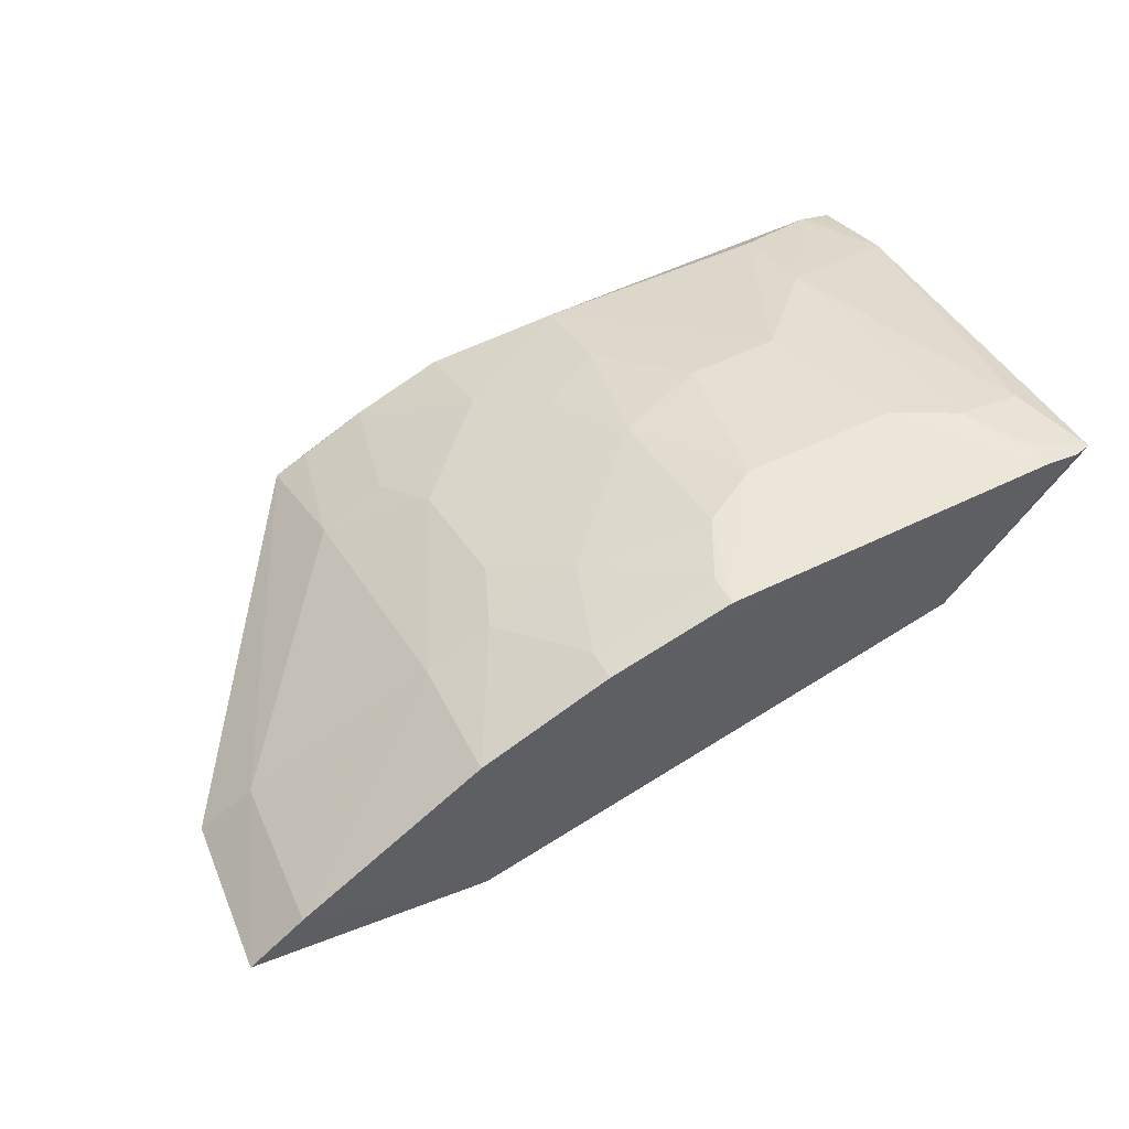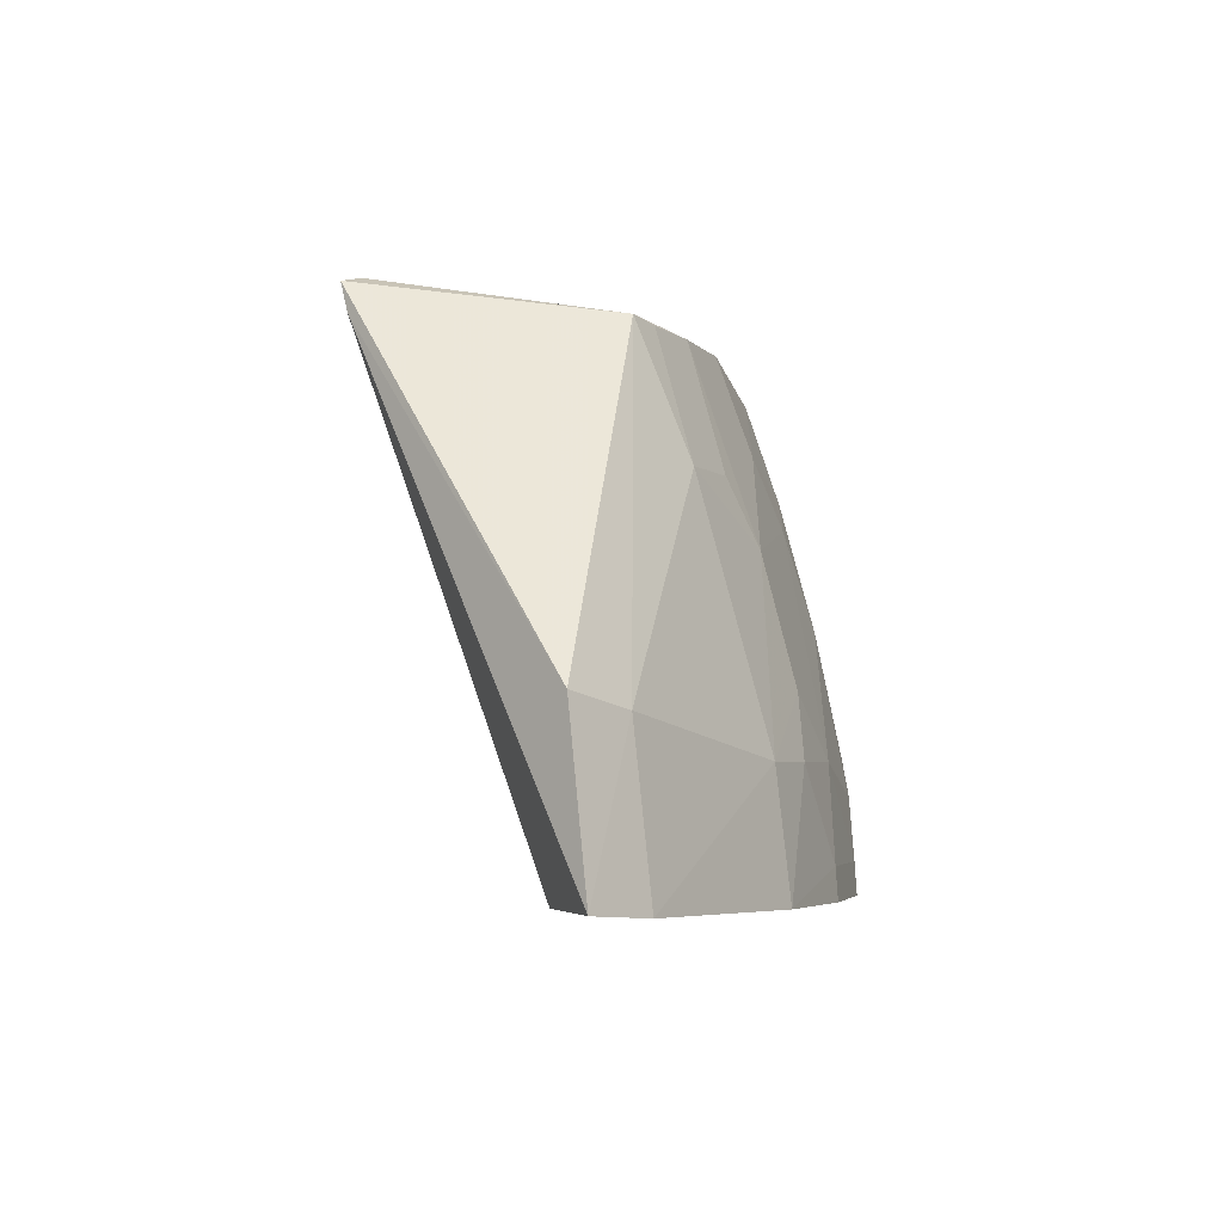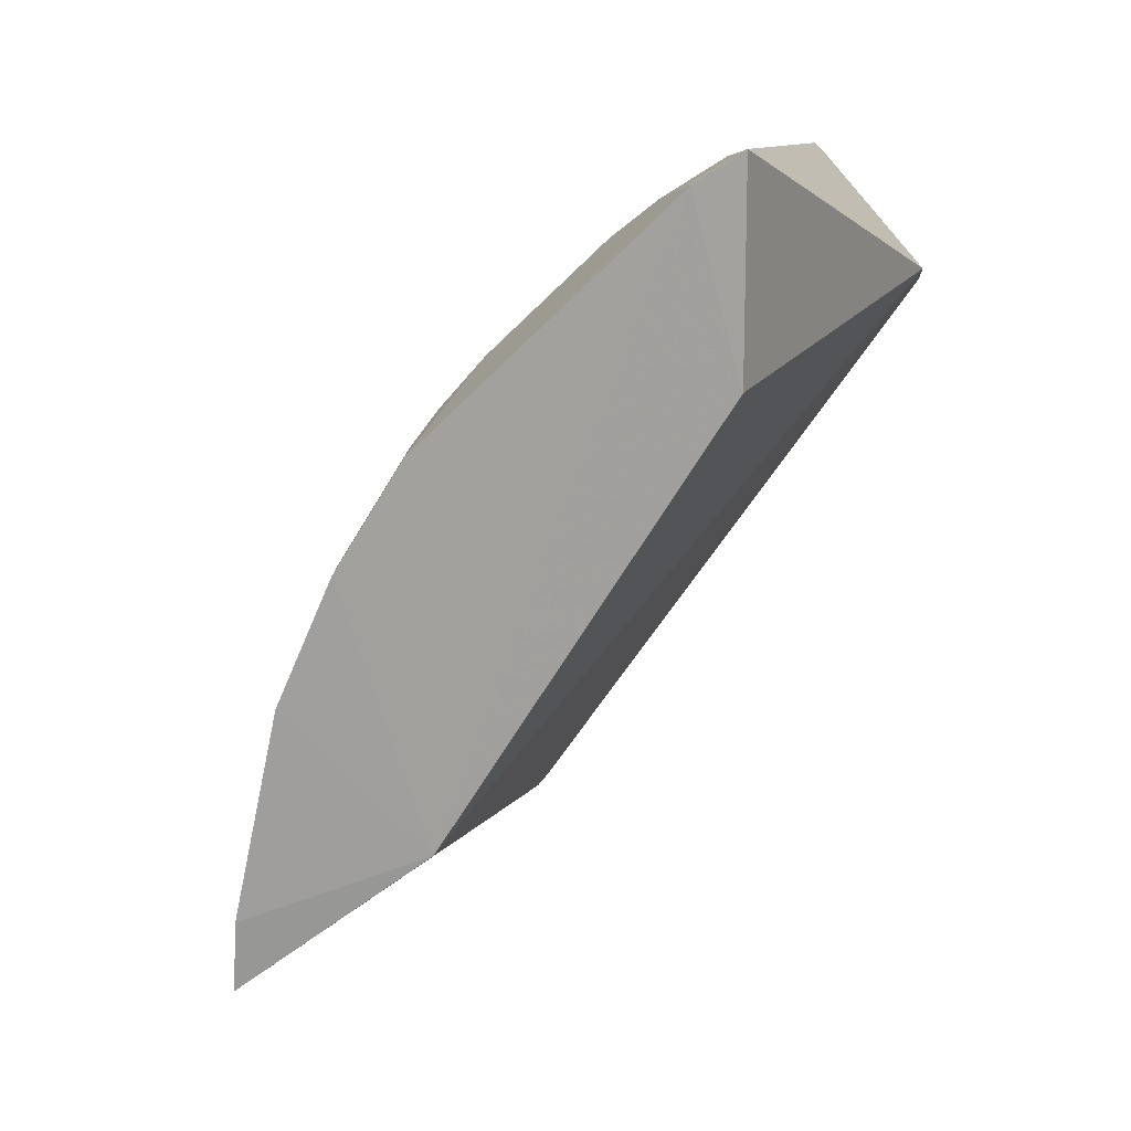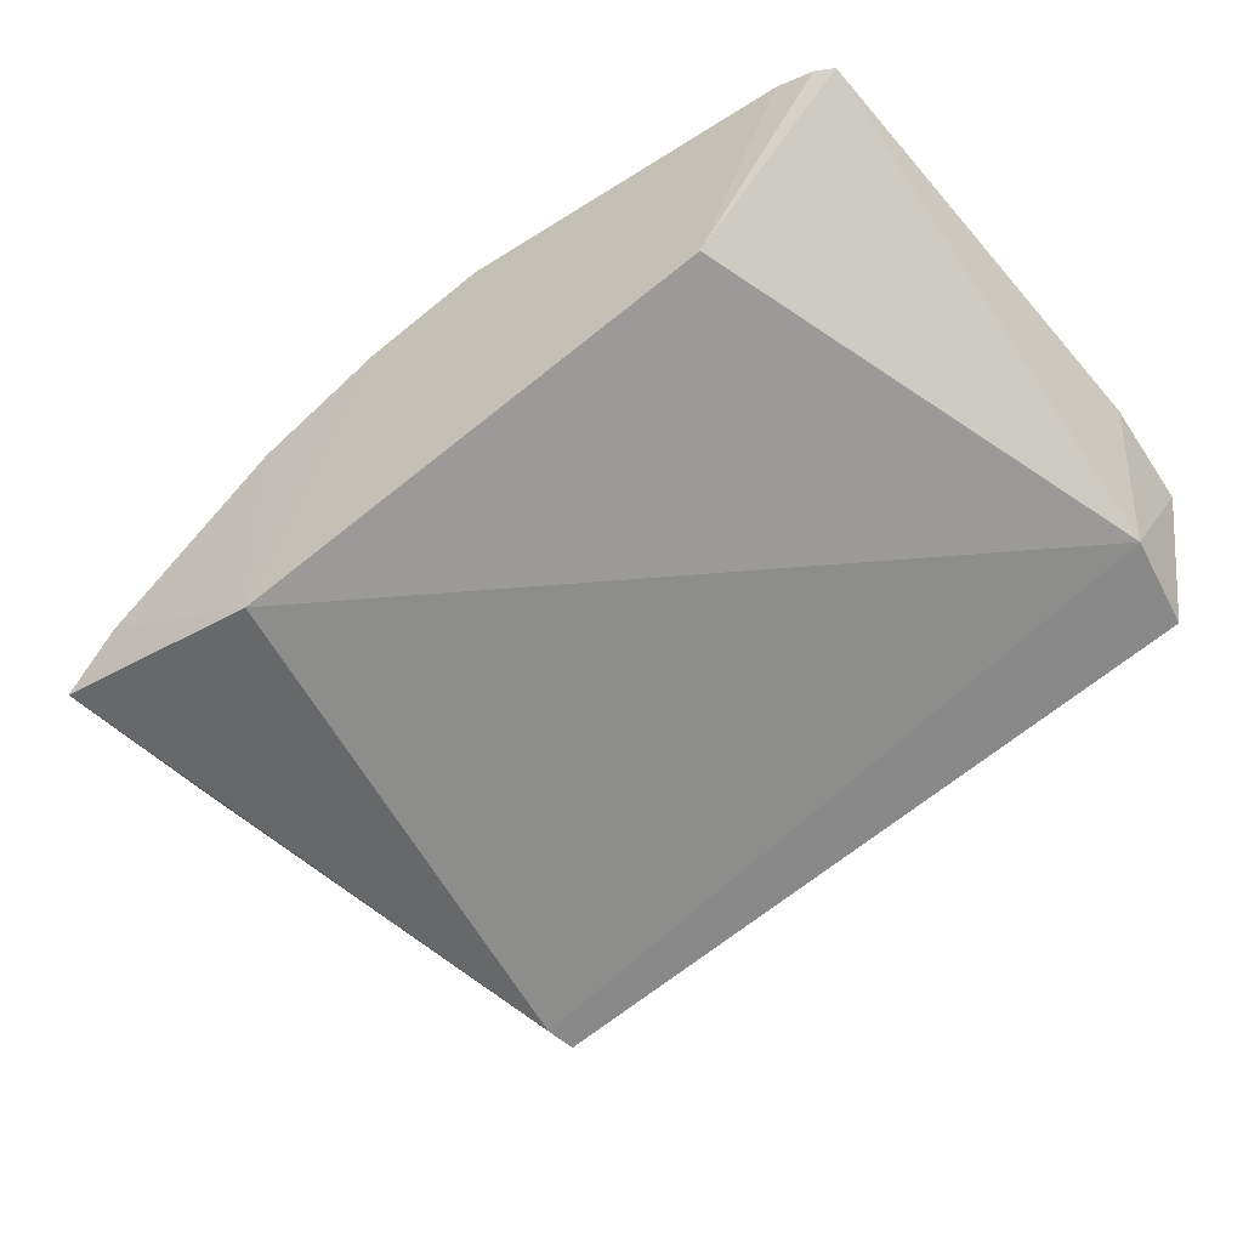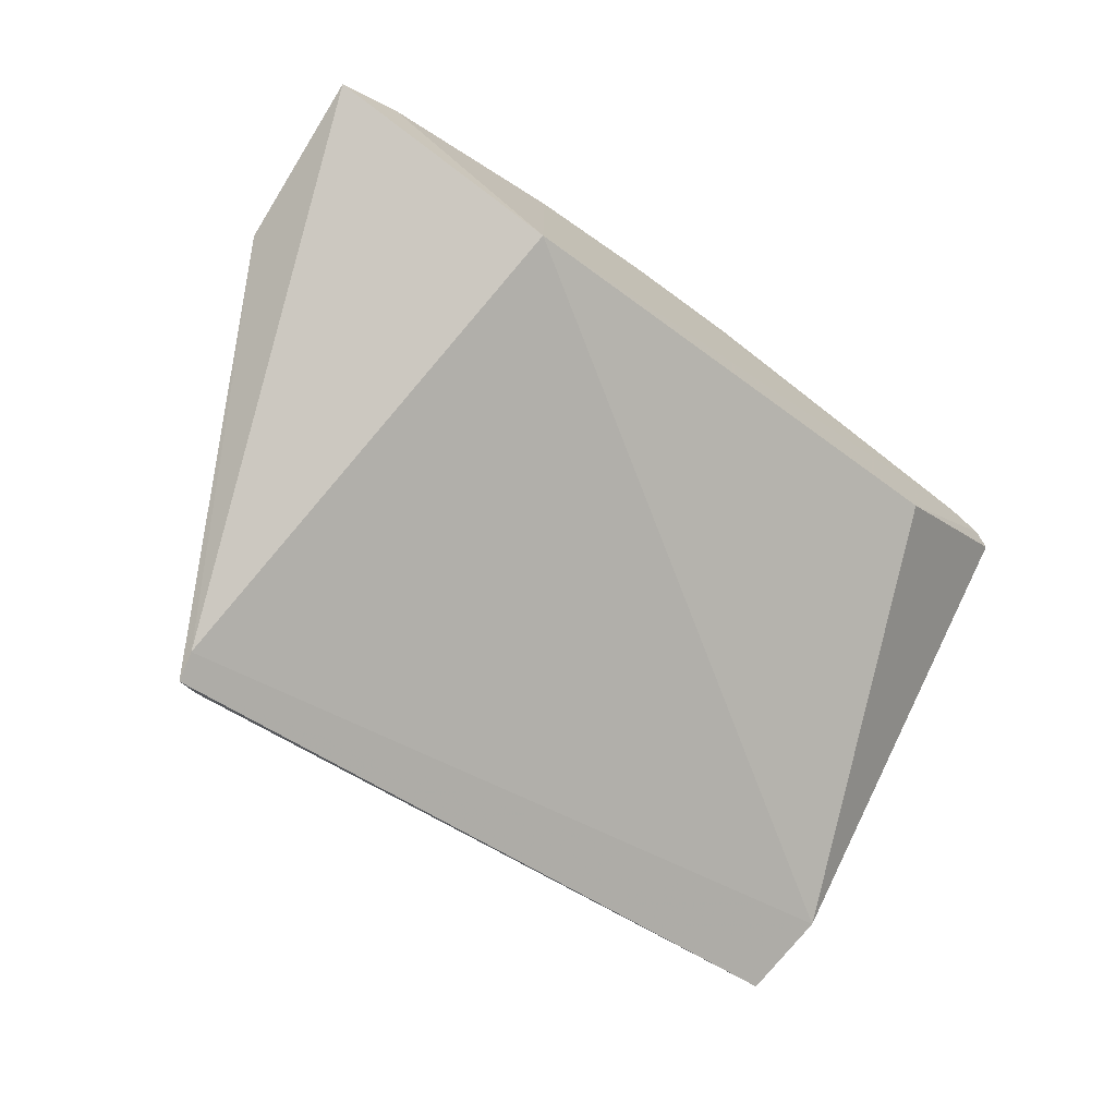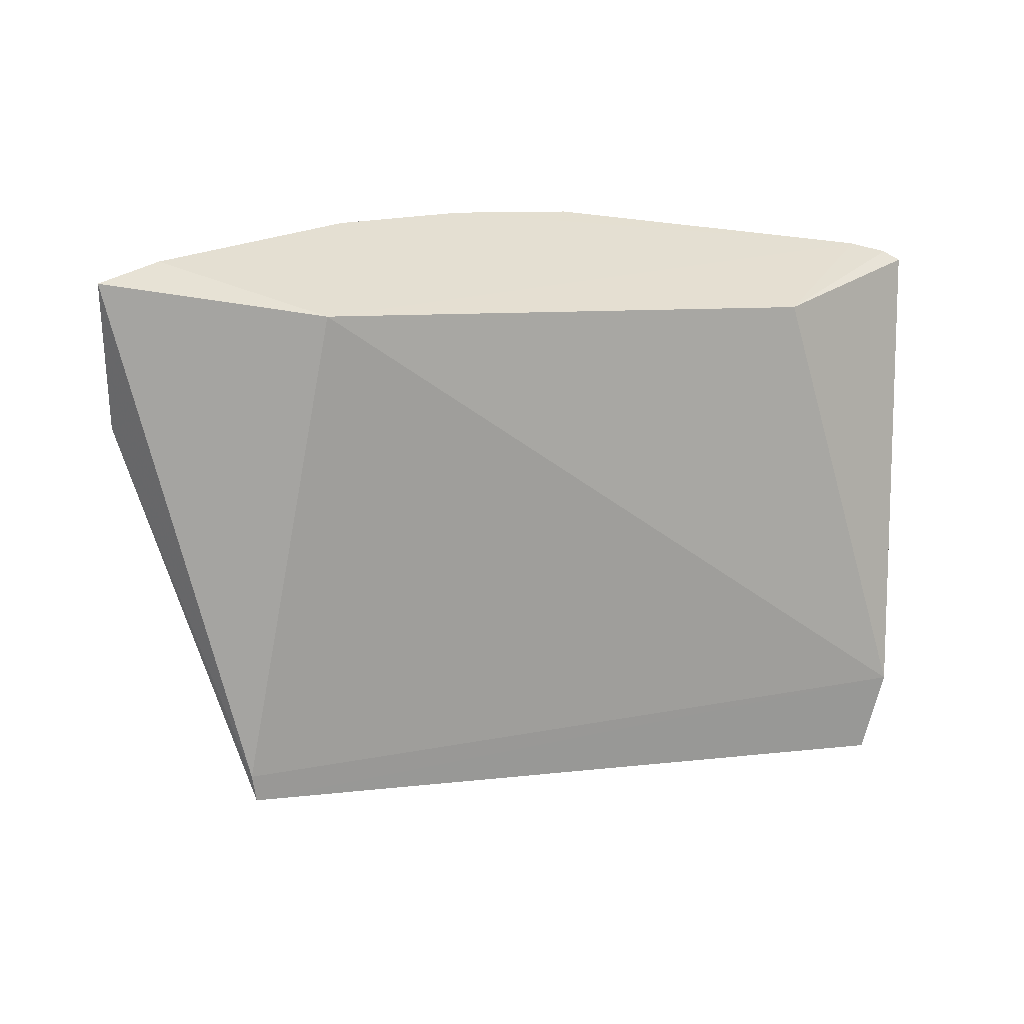
<metadata>
{"format":"obj","ext":"obj","renderer":"f3d","projection":"perspective","resolution":1024,"background":"white","views":[{"elev":52.4,"azim":152.0,"up":"+Y"},{"elev":-4.0,"azim":88.5,"up":"+Z"},{"elev":-71.8,"azim":-136.3,"up":"+Z"},{"elev":-43.8,"azim":-143.3,"up":"+Y"},{"elev":-72.5,"azim":142.1,"up":"+Y"},{"elev":-54.0,"azim":172.9,"up":"+Y"}]}
</metadata>
<code>
v 0.1512 0.2096 0.1389
v 0.2501 0.3055 -0.1041
v 0.08853 0.3497 0.1276
v -0.1251 0.4276 -0.06444
v -0.09934 0.3522 -0.1073
v 0.07741 0.4131 -0.1082
v -0.1782 0.2807 0.1247
v 0.2416 0.2982 -0.02502
v 0.1376 0.2923 -0.1074
v 0.003858 0.4121 0.009402
v -0.1581 0.4254 -0.1073
v -0.1854 0.3582 0.1312
v 0.1548 0.2127 0.1254
v 0.1344 0.3253 0.1295
v 0.1347 0.3815 -0.04967
v -0.1833 0.2931 0.08461
v 0.224 0.3294 -0.1065
v -0.1406 0.429 -0.1081
v 0.01927 0.4285 -0.1081
v 0.1411 0.2174 0.1421
v -0.01114 0.3825 0.114
v -0.1571 0.4209 -0.06304
v 0.134 0.3497 0.06816
v 0.09159 0.38 0.03821
v -0.1668 0.4235 -0.1042
v 0.1378 0.3877 -0.1079
v 0.2175 0.3219 -0.03187
v 0.06162 0.4113 -0.04959
v -0.02394 0.4277 -0.04921
v 0.04609 0.3647 0.128
v -0.1248 0.3955 0.06874
v 0.1189 0.3347 0.1277
v 0.1036 0.3646 0.0681
v -0.1857 0.3743 0.08634
v -0.1404 0.428 -0.093
v 0.1043 0.3965 -0.04971
v 0.07708 0.4122 -0.09309
v 0.01891 0.3964 0.05397
v 0.003829 0.4271 -0.06452
v -0.09728 0.4279 -0.04919
v -0.1675 0.3654 0.1282
v 0.04638 0.3807 0.08329
v -0.08212 0.4126 0.02479
v 0.09161 0.3952 -0.02048
v 0.01907 0.4275 -0.09303
v -0.00963 0.3976 0.06901
v -0.1248 0.3804 0.1133
v -0.1828 0.3658 0.1132
v -0.0391 0.4125 0.02474
f 13 8 1
f 13 2 8
f 13 9 2
f 14 1 8
f 16 5 9
f 16 7 12
f 16 9 13
f 16 13 1
f 16 1 7
f 17 2 9
f 18 9 5
f 18 6 9
f 18 5 11
f 19 6 18
f 20 12 7
f 20 7 1
f 20 1 14
f 24 23 15
f 25 11 5
f 25 5 16
f 26 17 9
f 26 9 6
f 26 15 17
f 27 17 15
f 27 8 2
f 27 2 17
f 27 15 23
f 27 23 14
f 27 14 8
f 29 19 18
f 30 20 14
f 30 14 3
f 30 12 20
f 31 4 22
f 32 23 3
f 32 3 14
f 32 14 23
f 33 24 3
f 33 3 23
f 33 23 24
f 34 25 16
f 34 16 12
f 34 22 25
f 34 31 22
f 35 25 22
f 35 22 4
f 35 4 18
f 35 18 11
f 35 11 25
f 36 15 26
f 37 6 19
f 37 28 36
f 37 36 26
f 37 26 6
f 38 28 10
f 38 24 28
f 39 19 29
f 39 29 10
f 39 10 28
f 40 29 18
f 40 18 4
f 41 30 21
f 41 12 30
f 41 31 34
f 42 30 3
f 42 3 24
f 42 24 38
f 42 21 30
f 43 29 40
f 43 40 4
f 43 4 31
f 44 36 28
f 44 28 24
f 44 24 15
f 44 15 36
f 45 37 19
f 45 28 37
f 45 39 28
f 45 19 39
f 46 38 10
f 46 42 38
f 46 21 42
f 46 43 21
f 47 41 21
f 47 31 41
f 47 43 31
f 47 21 43
f 48 41 34
f 48 34 12
f 48 12 41
f 49 10 29
f 49 29 43
f 49 46 10
f 49 43 46

</code>
